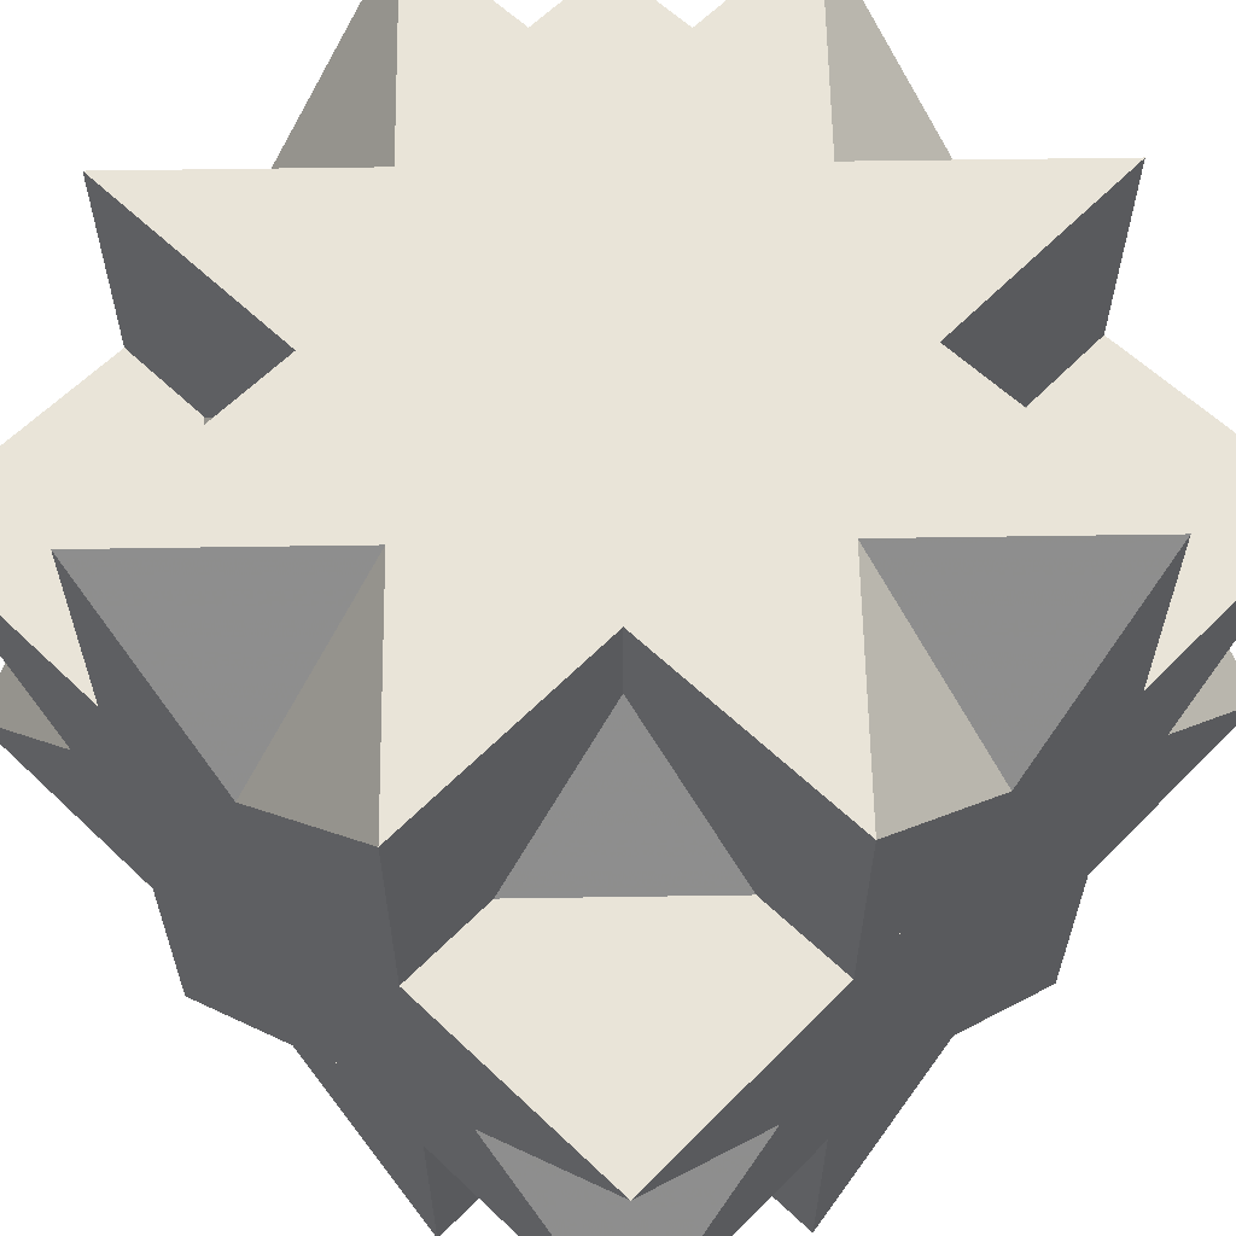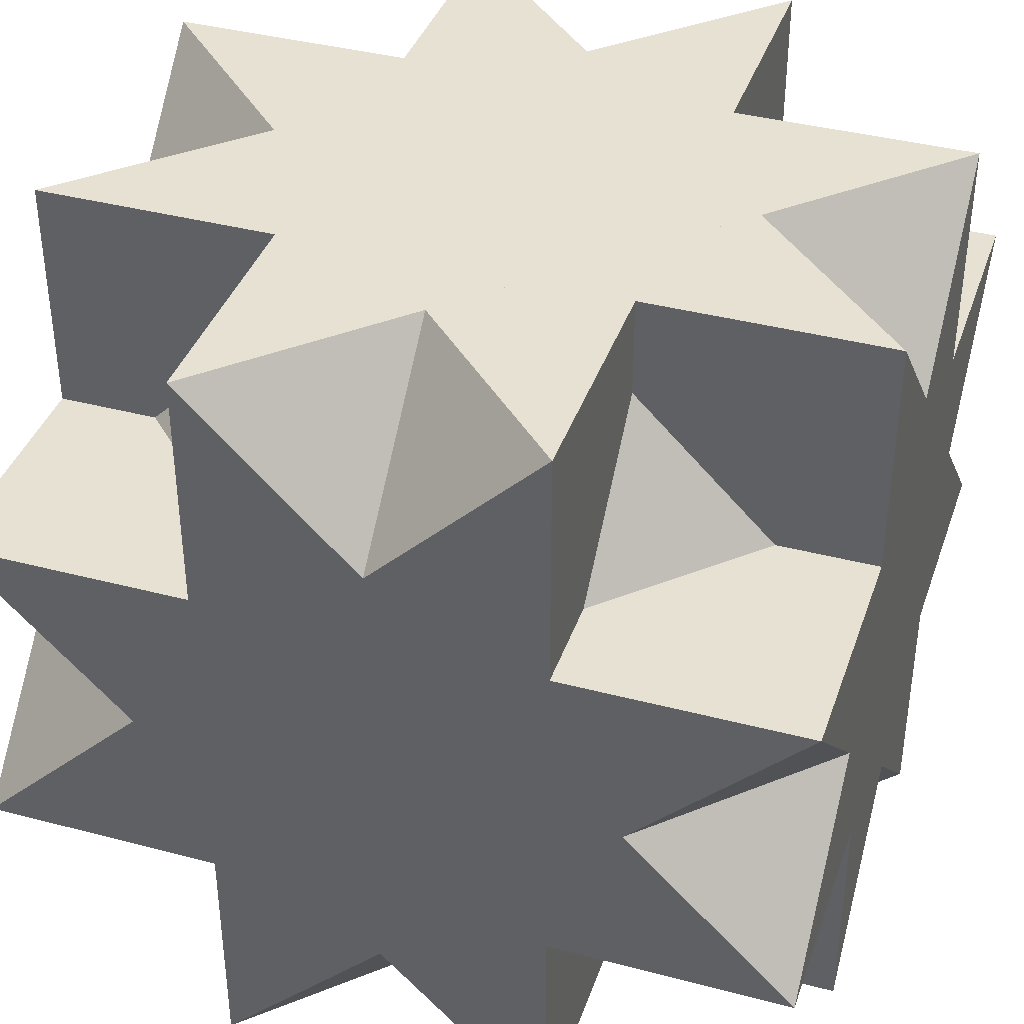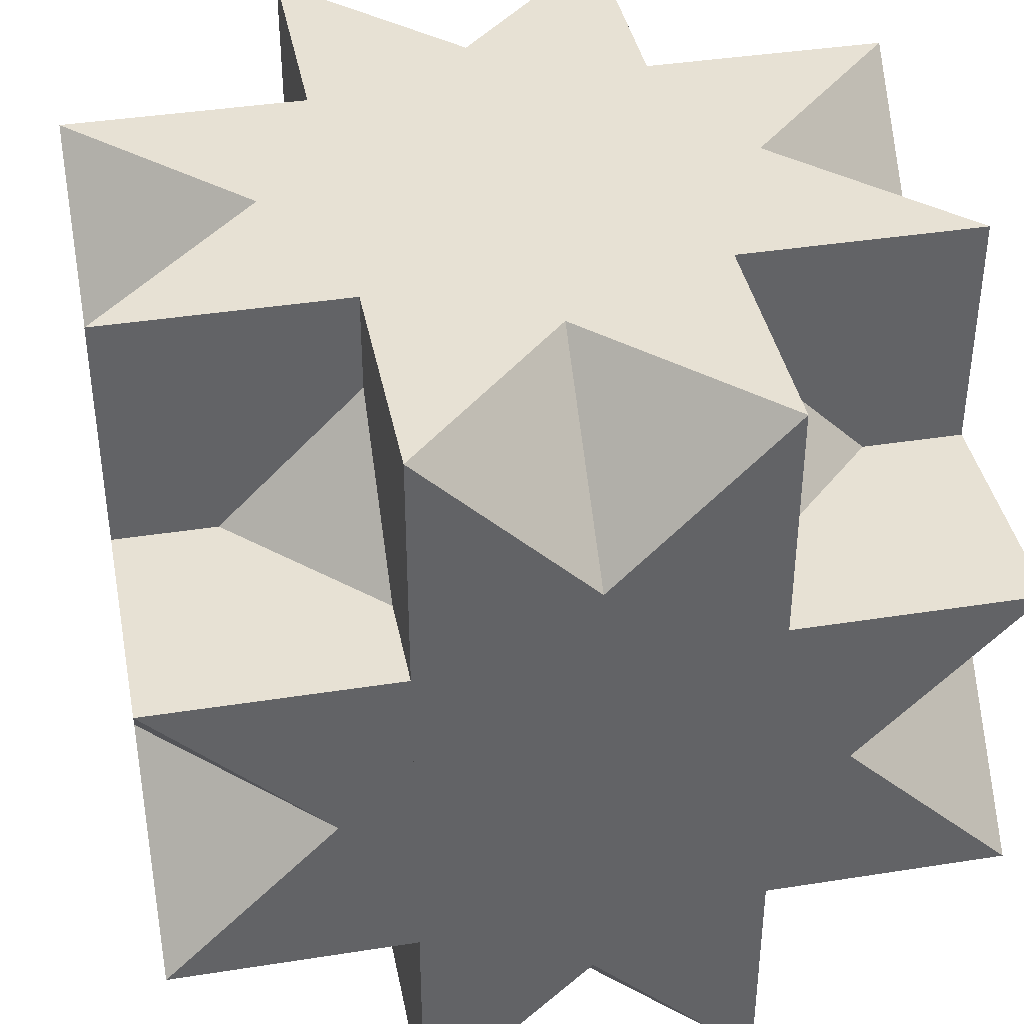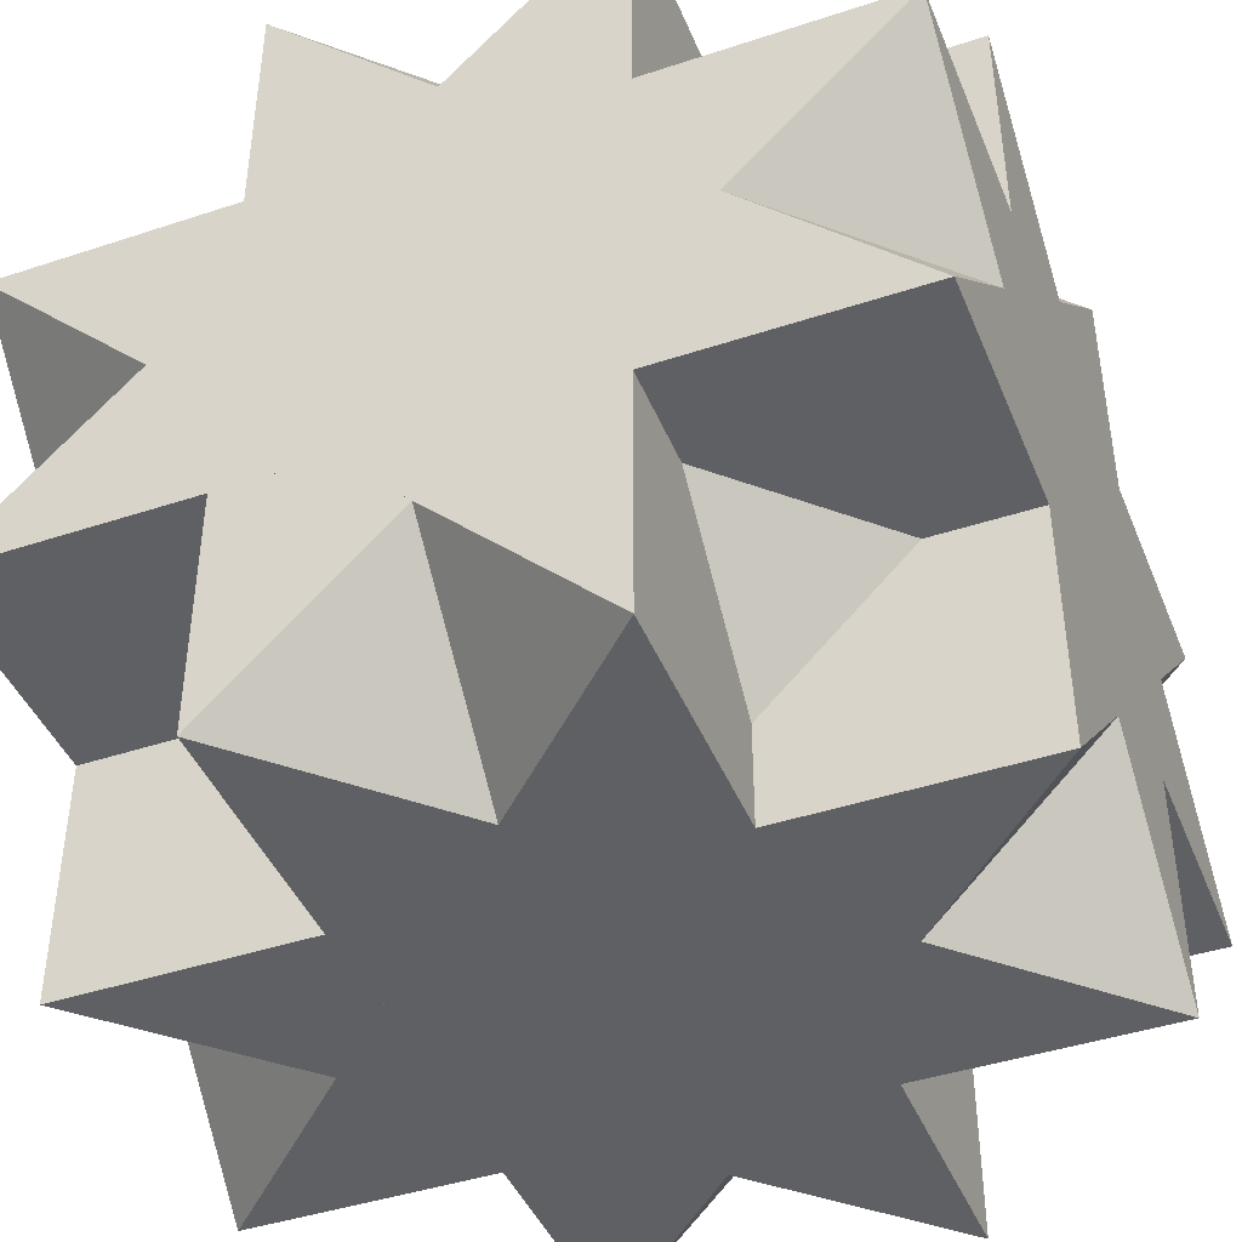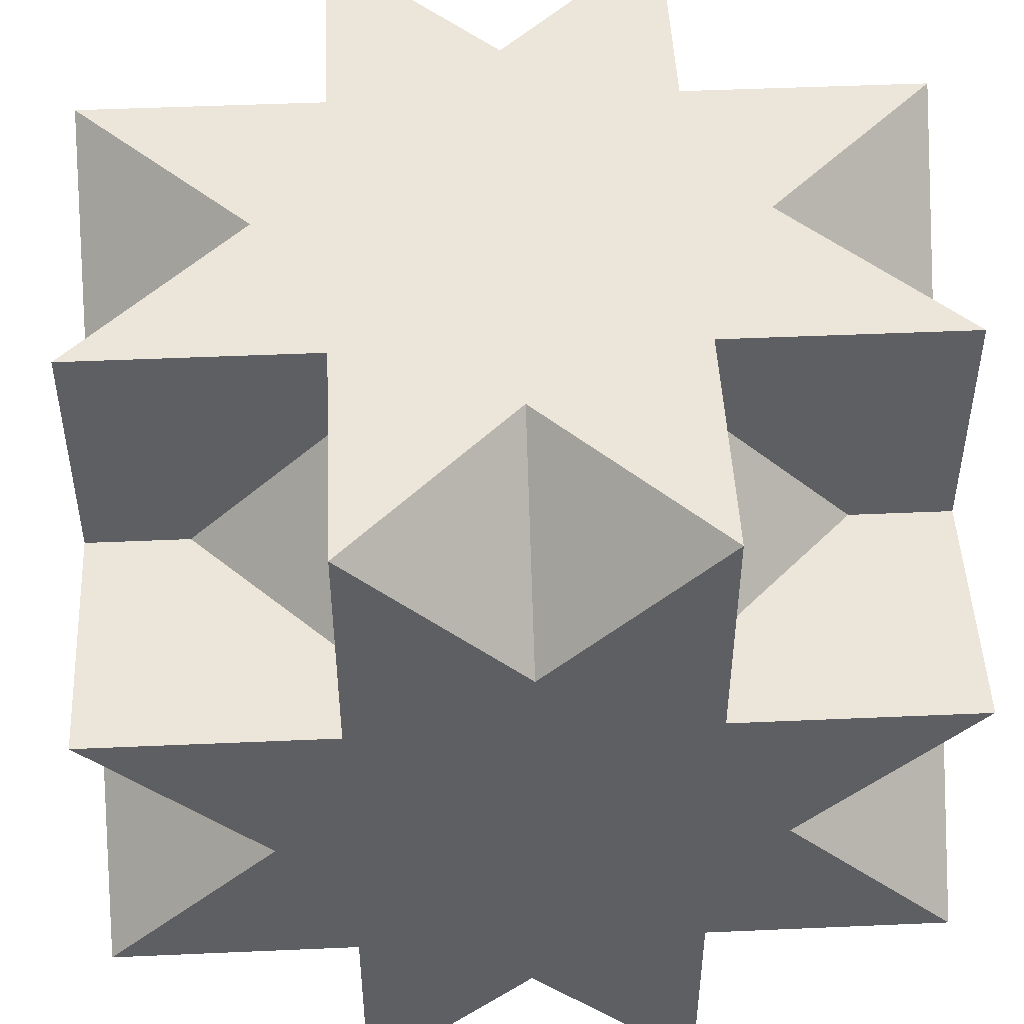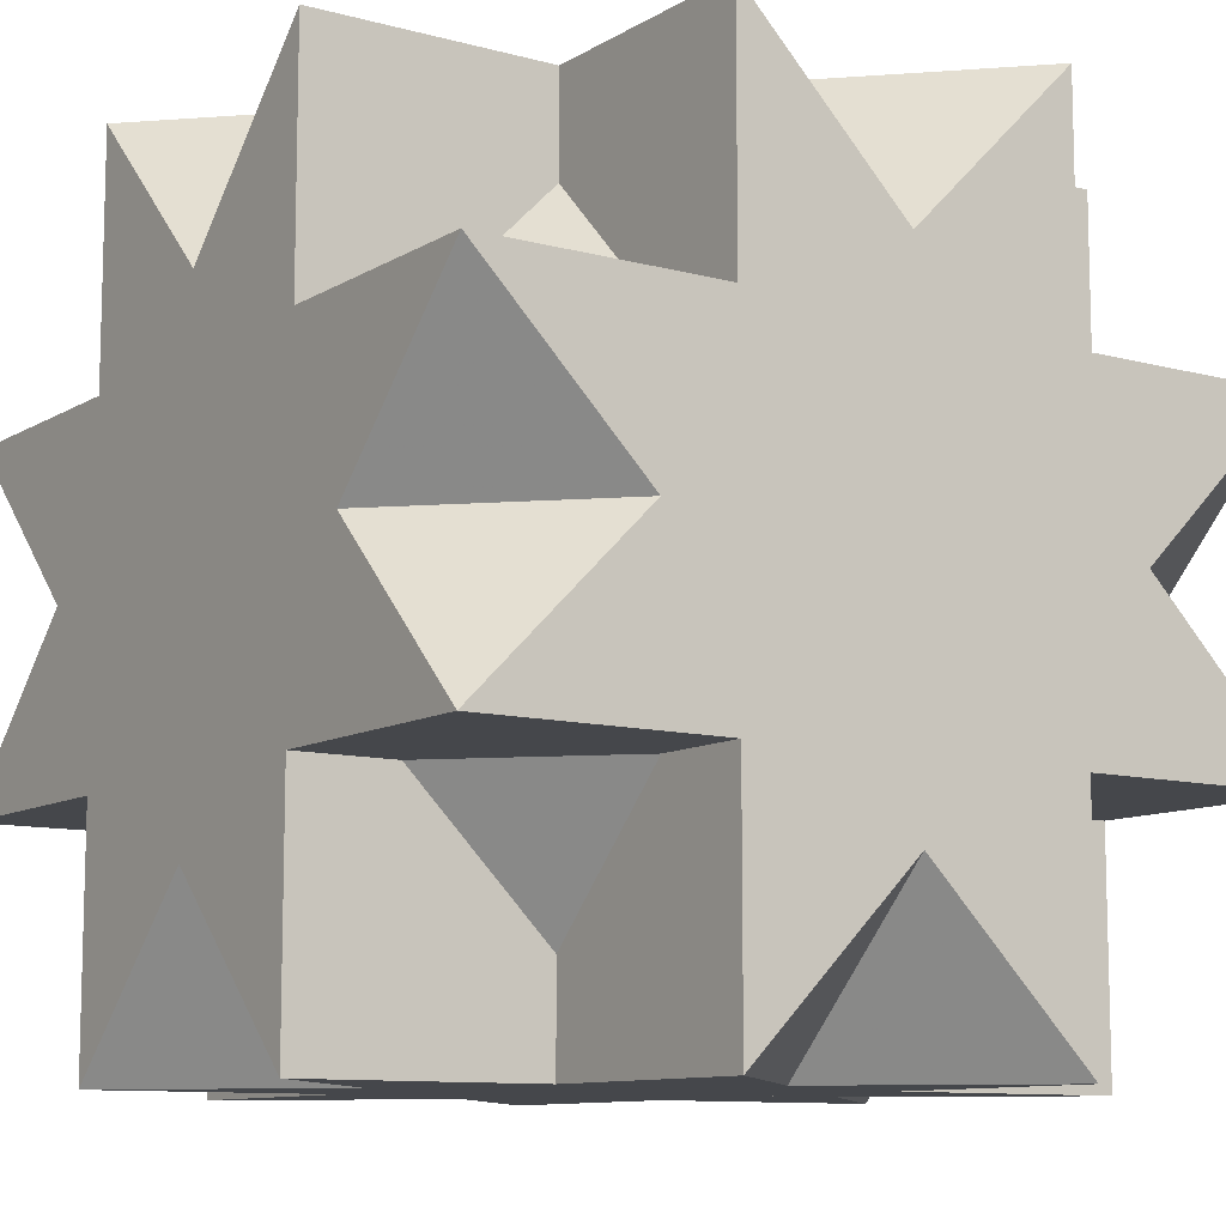
<metadata>
{"format":"obj","ext":"obj","renderer":"f3d","projection":"perspective","resolution":1024,"background":"white","views":[{"elev":60.4,"azim":44.1,"up":"+Z"},{"elev":38.9,"azim":108.3,"up":"+Y"},{"elev":39.6,"azim":78.9,"up":"+Y"},{"elev":-43.2,"azim":21.4,"up":"+Z"},{"elev":48.4,"azim":-92.8,"up":"+Z"},{"elev":-10.2,"azim":-124.5,"up":"+Z"}]}
</metadata>
<code>
v -0.5 -0.5 -0.2071
v -0.5 0.5  0.2071
v -0.5 0.5 -0.2071
v 0.5 -0.5  0.2071
v 0.5 -0.5 -0.2071
v 0.5 0.5  0.2071
v 0.5 0.5 -0.2071
v  0.2071 -0.5 -0.5
v  0.2071 -0.5 0.5
v  0.2071 0.5 -0.5
v  0.2071 0.5 0.5
v -0.2071 -0.5 -0.5
v -0.2071 -0.5 0.5
v -0.2071 0.5 -0.5
v -0.2071 0.5 0.5
v -0.5  0.2071 -0.5
v -0.5  0.2071 0.5
v -0.5 -0.2071 -0.5
v -0.5 -0.2071 0.5
v 0.5  0.2071 -0.5
v 0.5  0.2071 0.5
v 0.5 -0.2071 -0.5
v 0.5 -0.2071 0.5
v -0.5 -0.5  0.2071
v -0.5 0 0.2071
v -0.1464 -0.5 -0.1464
v 0.2071 0.5 0
v -0.1464 0.1464 0.5
v 0.1464 -0.1464 -0.5
v 0.5 0.2071 0
f 25 2 18 19 3 1 17 16 24
f 26 8 9 1 5 13 12 4 24
f 27 10 2 6 14 15 7 3 11
f 28 19 23 15 13 21 17 9 11
f 29 12 14 22 18 10 8 16 20
f 30 21 5 7 23 22 6 4 20
f 24 4 6 2
f 1 3 7 5
f 8 10 11 9
f 12 13 15 14
f 16 17 21 20
f 18 22 23 19
f 24 16 8
f 1 9 17
f 2 10 18
f 3 19 11
f 4 12 20
f 5 21 13
f 6 22 14
f 7 15 23

</code>
